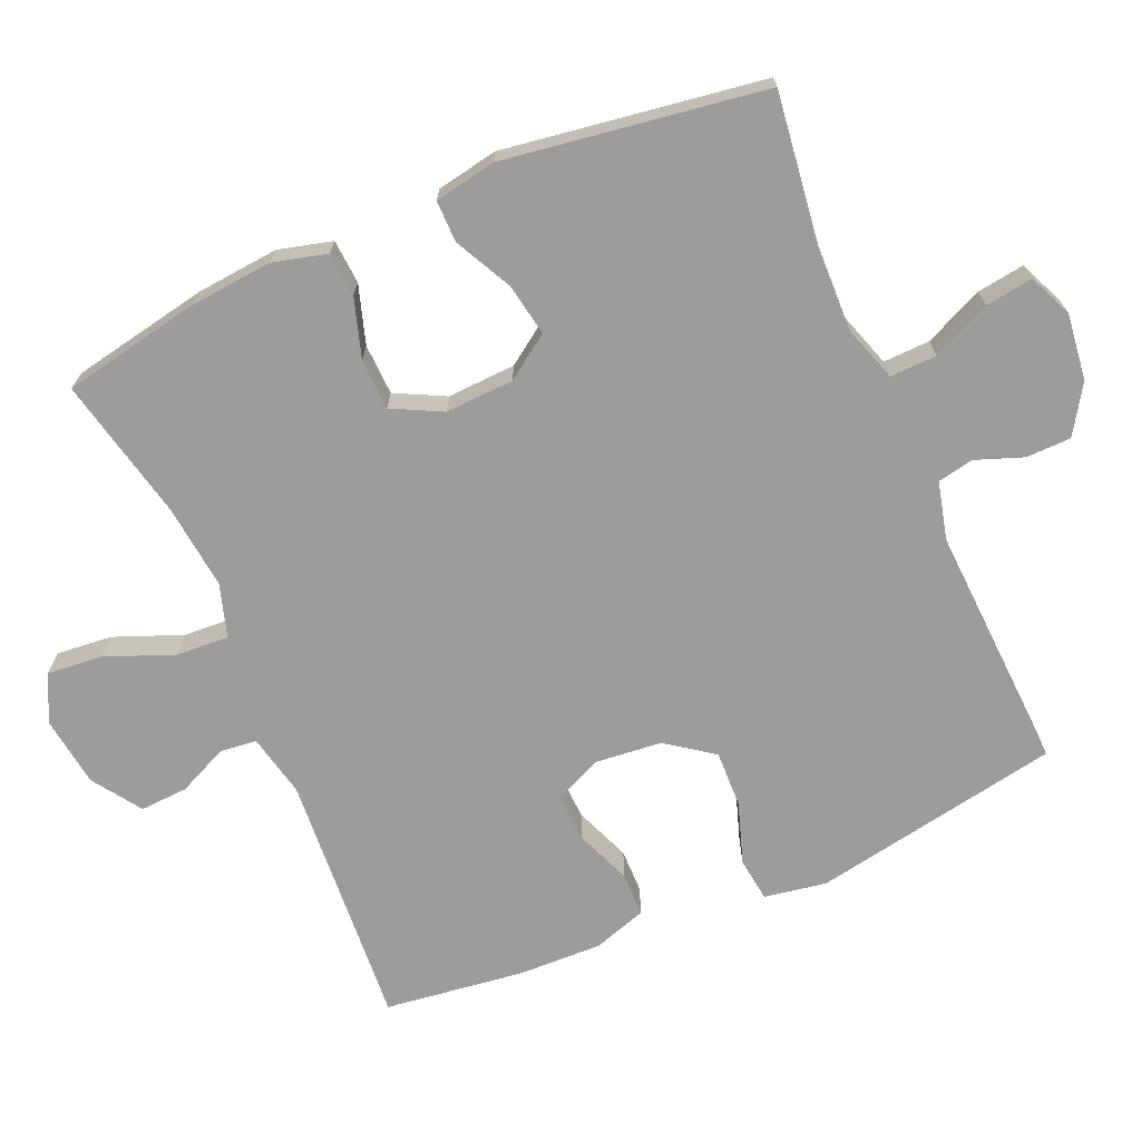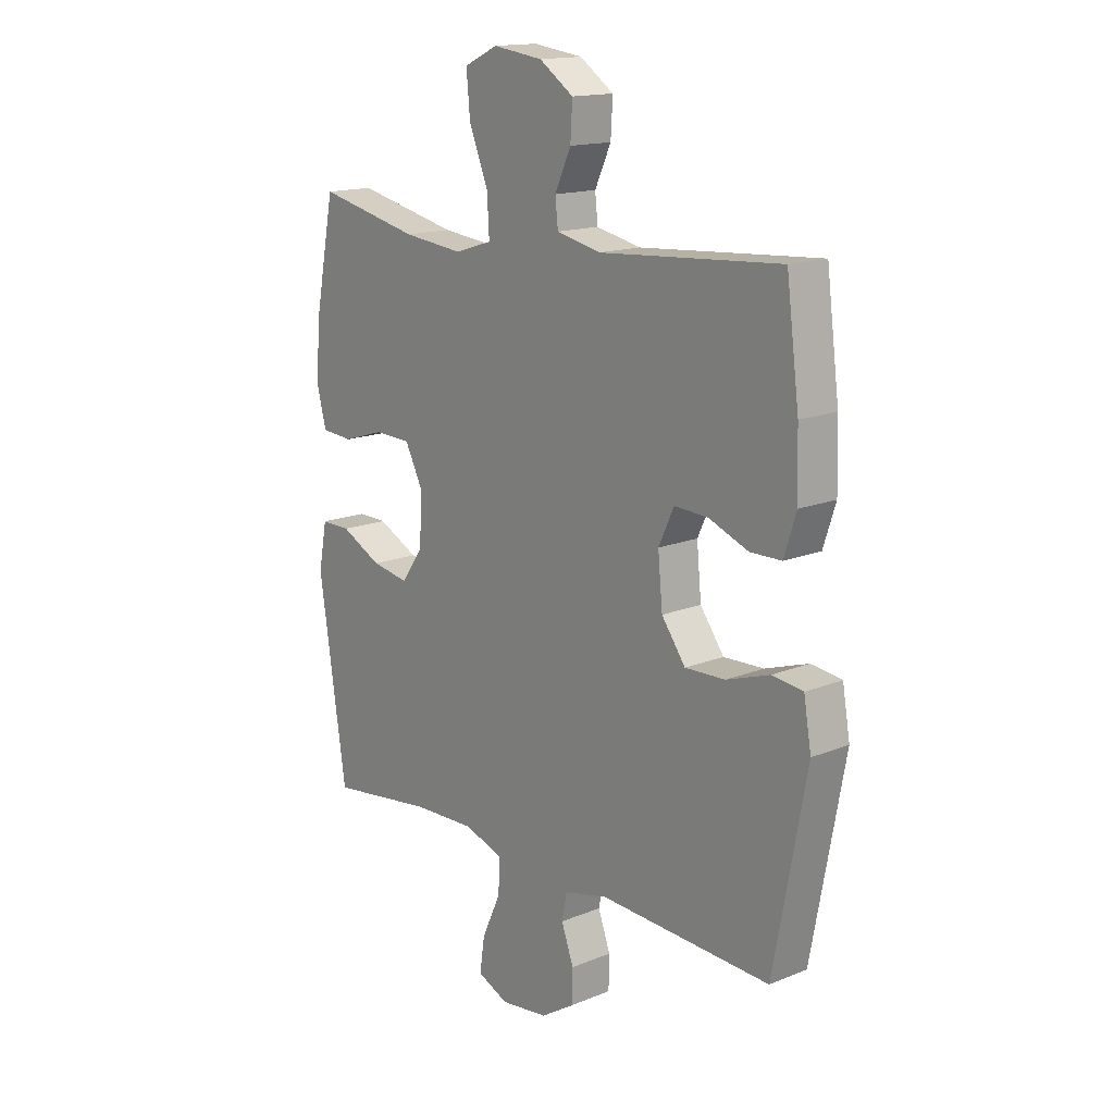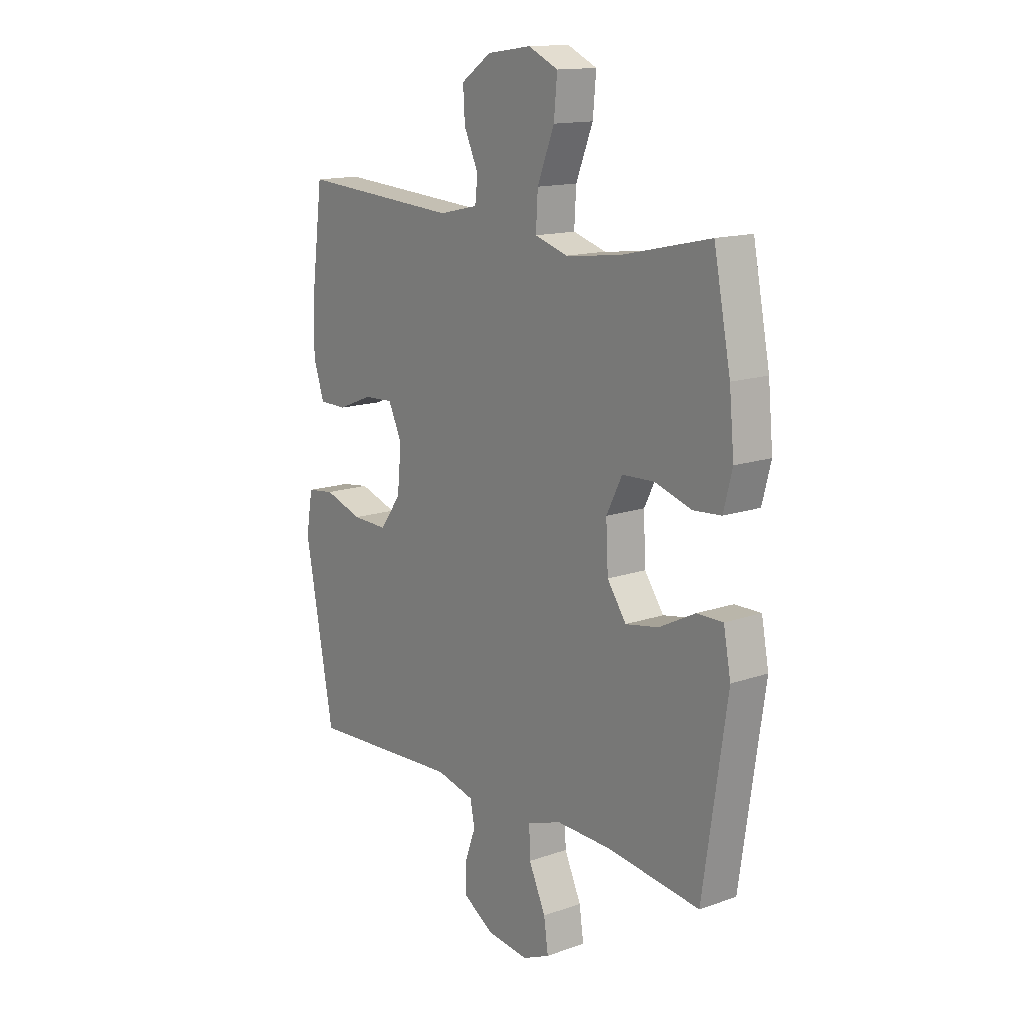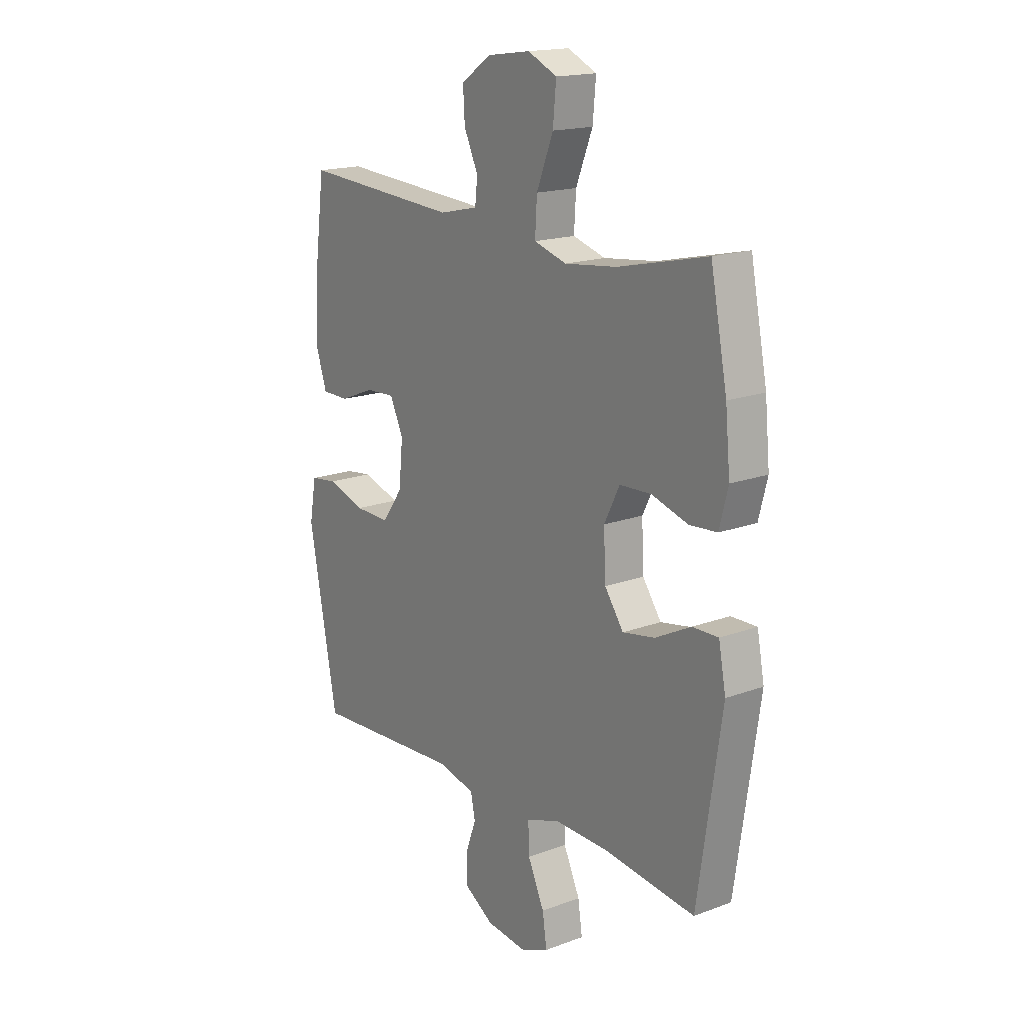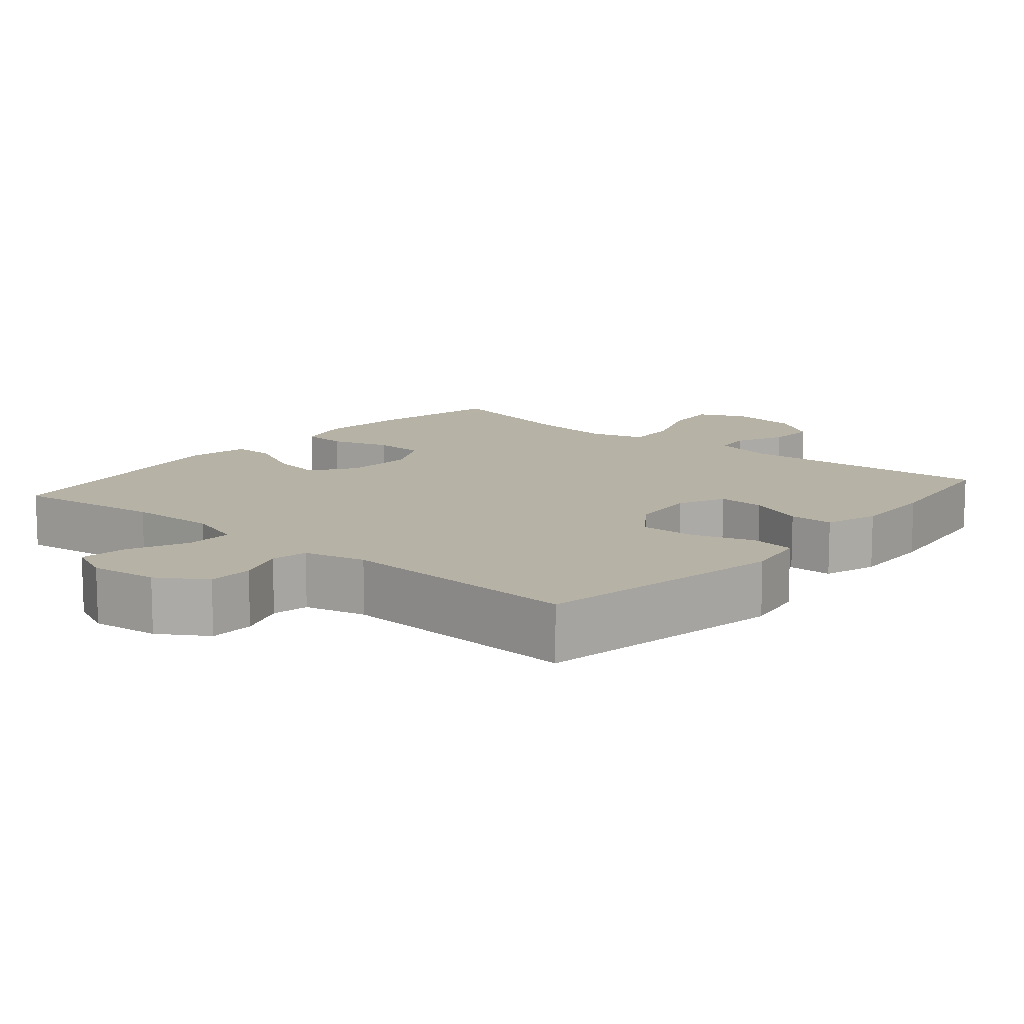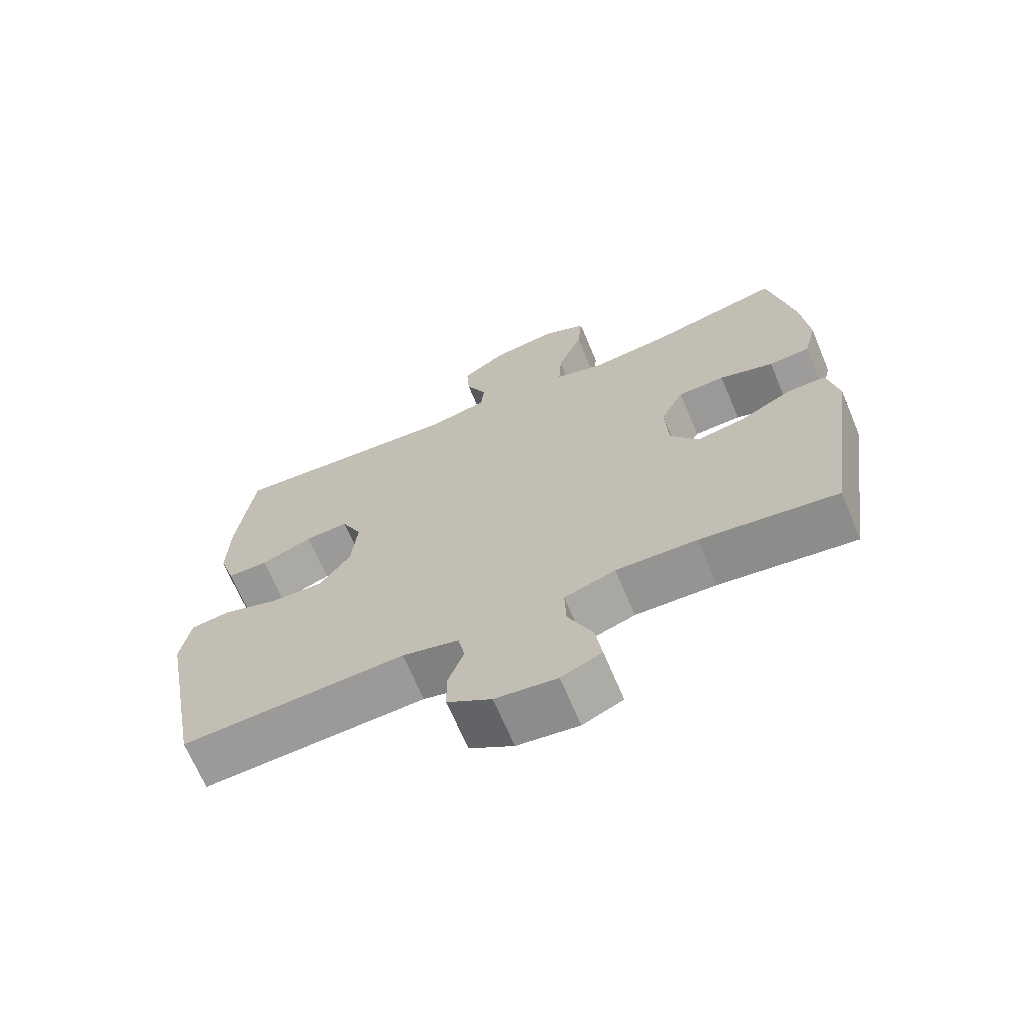
<metadata>
{"format":"obj","ext":"obj","renderer":"f3d","projection":"perspective","resolution":1024,"background":"white","views":[{"elev":-70.3,"azim":113.3,"up":"+Y"},{"elev":15.5,"azim":-130.6,"up":"+Z"},{"elev":14.3,"azim":52.4,"up":"+Z"},{"elev":17.1,"azim":53.2,"up":"+Z"},{"elev":12.3,"azim":-139.8,"up":"+Y"},{"elev":-68.1,"azim":22.8,"up":"+Z"}]}
</metadata>
<code>
o path2608
v -0.5287 0.0375 0.306
v -0.5321 0.0375 0.1881
v -0.5077 0.0375 0.1127
v -0.4453 0.0375 0.112
v -0.3661 0.0375 0.1436
v -0.2992 0.0375 0.147
v -0.2683 0.0375 0.08122
v -0.2775 0.0375 -0.01436
v -0.3252 0.0375 -0.08037
v -0.4053 0.0375 -0.07782
v -0.4918 0.0375 -0.04915
v -0.5535 0.0375 -0.05717
v -0.5685 0.0375 -0.145
v -0.5032 0.0375 -0.4975
v -0.1603 0.0375 -0.4795
v -0.0737 0.0375 -0.5006
v -0.06352 0.0375 -0.5519
v -0.08813 0.0375 -0.6192
v -0.08692 0.0375 -0.683
v -0.01931 0.0375 -0.7257
v 0.07519 0.0375 -0.7374
v 0.137 0.0375 -0.7099
v 0.1272 0.0375 -0.642
v 0.0893 0.0375 -0.5589
v 0.08722 0.0375 -0.4926
v 0.1654 0.0375 -0.4666
v 0.2894 0.0375 -0.4703
v 0.4987 0.0375 -0.4975
v 0.553 0.0375 -0.1284
v 0.5365 0.0375 -0.04091
v 0.4773 0.0375 -0.04152
v 0.396 0.0375 -0.08286
v 0.3216 0.0375 -0.09614
v 0.2786 0.0375 -0.03433
v 0.2738 0.0375 0.06269
v 0.3093 0.0375 0.1333
v 0.3817 0.0375 0.136
v 0.4652 0.0375 0.1099
v 0.5282 0.0375 0.1146
v 0.5479 0.0375 0.1912
v 0.5369 0.0375 0.3084
v 0.4987 0.0375 0.5042
v 0.2952 0.0375 0.4583
v 0.1751 0.0375 0.4449
v 0.1005 0.0375 0.4679
v 0.1048 0.0375 0.5419
v 0.1429 0.0375 0.6383
v 0.1503 0.0375 0.7177
v 0.08342 0.0375 0.7492
v -0.01577 0.0375 0.7358
v -0.08414 0.0375 0.6887
v -0.08008 0.0375 0.6208
v -0.0479 0.0375 0.5508
v -0.05344 0.0375 0.4988
v -0.1421 0.0375 0.4791
v -0.5032 0.0375 0.5042
v -0.5287 -0.0375 0.306
v -0.5321 -0.0375 0.1881
v -0.5077 -0.0375 0.1127
v -0.4453 -0.0375 0.112
v -0.3661 -0.0375 0.1436
v -0.2992 -0.0375 0.147
v -0.2683 -0.0375 0.08122
v -0.2775 -0.0375 -0.01436
v -0.3252 -0.0375 -0.08037
v -0.4053 -0.0375 -0.07782
v -0.4918 -0.0375 -0.04915
v -0.5535 -0.0375 -0.05717
v -0.5685 -0.0375 -0.145
v -0.5032 -0.0375 -0.4975
v -0.1603 -0.0375 -0.4795
v -0.0737 -0.0375 -0.5006
v -0.06352 -0.0375 -0.5519
v -0.08813 -0.0375 -0.6192
v -0.08692 -0.0375 -0.683
v -0.01931 -0.0375 -0.7257
v 0.07519 -0.0375 -0.7374
v 0.137 -0.0375 -0.7099
v 0.1272 -0.0375 -0.642
v 0.0893 -0.0375 -0.5589
v 0.08722 -0.0375 -0.4926
v 0.1654 -0.0375 -0.4666
v 0.2894 -0.0375 -0.4703
v 0.4987 -0.0375 -0.4975
v 0.553 -0.0375 -0.1284
v 0.5365 -0.0375 -0.04091
v 0.4773 -0.0375 -0.04152
v 0.396 -0.0375 -0.08286
v 0.3216 -0.0375 -0.09614
v 0.2786 -0.0375 -0.03433
v 0.2738 -0.0375 0.06269
v 0.3093 -0.0375 0.1333
v 0.3817 -0.0375 0.136
v 0.4652 -0.0375 0.1099
v 0.5282 -0.0375 0.1146
v 0.5479 -0.0375 0.1912
v 0.5369 -0.0375 0.3084
v 0.4987 -0.0375 0.5042
v 0.2952 -0.0375 0.4583
v 0.1751 -0.0375 0.4449
v 0.1005 -0.0375 0.4679
v 0.1048 -0.0375 0.5419
v 0.1429 -0.0375 0.6383
v 0.1503 -0.0375 0.7177
v 0.08342 -0.0375 0.7492
v -0.01577 -0.0375 0.7358
v -0.08414 -0.0375 0.6887
v -0.08008 -0.0375 0.6208
v -0.0479 -0.0375 0.5508
v -0.05344 -0.0375 0.4988
v -0.1421 -0.0375 0.4791
v -0.5032 -0.0375 0.5042
v 0.1503 0.0375 0.7177
v 0.1503 0.0375 0.7177
v 0.08342 0.0375 0.7492
v -0.01577 0.0375 0.7358
v -0.08414 0.0375 0.6887
v 0.1429 0.0375 0.6383
v -0.08008 0.0375 0.6208
v 0.1048 0.0375 0.5419
v -0.0479 0.0375 0.5508
v -0.05344 0.0375 0.4988
v -0.05344 0.0375 0.4988
v 0.1005 0.0375 0.4679
v 0.1005 0.0375 0.4679
v -0.1421 0.0375 0.4791
v 0.4987 0.0375 0.5042
v 0.4987 0.0375 0.5042
v 0.2952 0.0375 0.4583
v -0.5032 0.0375 0.5042
v -0.5032 0.0375 0.5042
v 0.1751 0.0375 0.4449
v 0.5369 0.0375 0.3084
v -0.5287 0.0375 0.306
v 0.5479 0.0375 0.1912
v -0.5321 0.0375 0.1881
v 0.5282 0.0375 0.1146
v 0.5282 0.0375 0.1146
v -0.3661 0.0375 0.1436
v -0.2992 0.0375 0.147
v -0.2992 0.0375 0.147
v -0.5077 0.0375 0.1127
v -0.5077 0.0375 0.1127
v 0.3093 0.0375 0.1333
v 0.3093 0.0375 0.1333
v 0.3817 0.0375 0.136
v -0.2683 0.0375 0.08122
v -0.4453 0.0375 0.112
v 0.4652 0.0375 0.1099
v 0.2738 0.0375 0.06269
v -0.2775 0.0375 -0.01436
v 0.2786 0.0375 -0.03433
v -0.3252 0.0375 -0.08037
v 0.3216 0.0375 -0.09614
v 0.3216 0.0375 -0.09614
v 0.553 0.0375 -0.1284
v 0.5365 0.0375 -0.04091
v 0.5365 0.0375 -0.04091
v 0.4773 0.0375 -0.04152
v 0.396 0.0375 -0.08286
v -0.4053 0.0375 -0.07782
v -0.4918 0.0375 -0.04915
v -0.5535 0.0375 -0.05717
v -0.5535 0.0375 -0.05717
v -0.5685 0.0375 -0.145
v 0.4987 0.0375 -0.4975
v 0.4987 0.0375 -0.4975
v 0.1654 0.0375 -0.4666
v 0.2894 0.0375 -0.4703
v 0.08722 0.0375 -0.4926
v 0.08722 0.0375 -0.4926
v -0.5032 0.0375 -0.4975
v -0.5032 0.0375 -0.4975
v -0.1603 0.0375 -0.4795
v -0.0737 0.0375 -0.5006
v -0.0737 0.0375 -0.5006
v 0.0893 0.0375 -0.5589
v -0.06352 0.0375 -0.5519
v -0.08813 0.0375 -0.6192
v 0.1272 0.0375 -0.642
v -0.08692 0.0375 -0.683
v 0.137 0.0375 -0.7099
v 0.137 0.0375 -0.7099
v -0.01931 0.0375 -0.7257
v 0.07519 0.0375 -0.7374
v 0.1503 -0.0375 0.7177
v 0.1503 -0.0375 0.7177
v 0.08342 -0.0375 0.7492
v -0.01577 -0.0375 0.7358
v -0.08414 -0.0375 0.6887
v 0.1429 -0.0375 0.6383
v -0.08008 -0.0375 0.6208
v 0.1048 -0.0375 0.5419
v -0.0479 -0.0375 0.5508
v -0.05344 -0.0375 0.4988
v -0.05344 -0.0375 0.4988
v 0.1005 -0.0375 0.4679
v 0.1005 -0.0375 0.4679
v -0.1421 -0.0375 0.4791
v 0.4987 -0.0375 0.5042
v 0.4987 -0.0375 0.5042
v 0.2952 -0.0375 0.4583
v -0.5032 -0.0375 0.5042
v -0.5032 -0.0375 0.5042
v 0.1751 -0.0375 0.4449
v 0.5369 -0.0375 0.3084
v -0.5287 -0.0375 0.306
v 0.5479 -0.0375 0.1912
v -0.5321 -0.0375 0.1881
v 0.5282 -0.0375 0.1146
v 0.5282 -0.0375 0.1146
v -0.3661 -0.0375 0.1436
v -0.2992 -0.0375 0.147
v -0.2992 -0.0375 0.147
v -0.5077 -0.0375 0.1127
v -0.5077 -0.0375 0.1127
v 0.3093 -0.0375 0.1333
v 0.3093 -0.0375 0.1333
v 0.3817 -0.0375 0.136
v -0.2683 -0.0375 0.08122
v -0.4453 -0.0375 0.112
v 0.4652 -0.0375 0.1099
v 0.2738 -0.0375 0.06269
v -0.2775 -0.0375 -0.01436
v 0.2786 -0.0375 -0.03433
v -0.3252 -0.0375 -0.08037
v 0.3216 -0.0375 -0.09614
v 0.3216 -0.0375 -0.09614
v 0.553 -0.0375 -0.1284
v 0.5365 -0.0375 -0.04091
v 0.5365 -0.0375 -0.04091
v 0.4773 -0.0375 -0.04152
v 0.396 -0.0375 -0.08286
v -0.4053 -0.0375 -0.07782
v -0.4918 -0.0375 -0.04915
v -0.5535 -0.0375 -0.05717
v -0.5535 -0.0375 -0.05717
v -0.5685 -0.0375 -0.145
v 0.4987 -0.0375 -0.4975
v 0.4987 -0.0375 -0.4975
v 0.1654 -0.0375 -0.4666
v 0.2894 -0.0375 -0.4703
v 0.08722 -0.0375 -0.4926
v 0.08722 -0.0375 -0.4926
v -0.5032 -0.0375 -0.4975
v -0.5032 -0.0375 -0.4975
v -0.1603 -0.0375 -0.4795
v -0.0737 -0.0375 -0.5006
v -0.0737 -0.0375 -0.5006
v 0.0893 -0.0375 -0.5589
v -0.06352 -0.0375 -0.5519
v -0.08813 -0.0375 -0.6192
v 0.1272 -0.0375 -0.642
v -0.08692 -0.0375 -0.683
v 0.137 -0.0375 -0.7099
v 0.137 -0.0375 -0.7099
v -0.01931 -0.0375 -0.7257
v 0.07519 -0.0375 -0.7374
f 202 206 200
f 195 193 194
f 251 243 248
f 252 250 251
f 189 191 188
f 197 193 195
f 219 202 217
f 224 223 220
f 217 205 223
f 238 234 235
f 212 209 221
f 230 232 229
f 210 208 222
f 257 252 254
f 223 197 220
f 250 257 253
f 223 205 197
f 227 242 233
f 222 208 219
f 257 250 252
f 226 234 245
f 220 199 213
f 255 253 258
f 192 191 189
f 243 224 248
f 205 217 202
f 209 212 207
f 229 233 239
f 197 195 220
f 247 224 226
f 238 235 236
f 243 225 224
f 188 191 186
f 258 253 257
f 245 234 238
f 242 227 241
f 250 243 251
f 206 219 208
f 239 233 242
f 199 220 195
f 192 189 190
f 207 199 203
f 213 207 212
f 207 213 199
f 194 191 192
f 191 194 193
f 241 225 243
f 202 219 206
f 221 209 215
f 241 227 225
f 247 226 245
f 248 224 247
f 225 223 224
f 233 229 232
f 114 49 105 187
f 49 50 106 105
f 50 51 107 106
f 47 48 104 103
f 51 52 108 107
f 46 47 103 102
f 52 53 109 108
f 53 123 196 109
f 125 46 102 198
f 54 55 111 110
f 128 43 99 201
f 55 131 204 111
f 44 45 101 100
f 43 44 100 99
f 41 42 98 97
f 56 1 57 112
f 40 41 97 96
f 1 2 58 57
f 138 40 96 211
f 5 141 214 61
f 2 143 216 58
f 145 37 93 218
f 6 7 63 62
f 4 5 61 60
f 3 4 60 59
f 38 39 95 94
f 37 38 94 93
f 35 36 92 91
f 7 8 64 63
f 34 35 91 90
f 8 9 65 64
f 155 34 90 228
f 29 158 231 85
f 30 31 87 86
f 31 32 88 87
f 10 11 67 66
f 11 164 237 67
f 12 13 69 68
f 9 10 66 65
f 32 33 89 88
f 167 29 85 240
f 26 27 83 82
f 171 26 82 244
f 173 15 71 246
f 13 14 70 69
f 15 176 249 71
f 27 28 84 83
f 24 25 81 80
f 16 17 73 72
f 17 18 74 73
f 23 24 80 79
f 18 19 75 74
f 183 23 79 256
f 19 20 76 75
f 21 22 78 77
f 20 21 77 76
f 129 127 133
f 122 121 120
f 178 175 170
f 179 178 177
f 116 115 118
f 124 122 120
f 146 144 129
f 151 147 150
f 144 150 132
f 165 162 161
f 139 148 136
f 157 156 159
f 137 149 135
f 184 181 179
f 150 147 124
f 177 180 184
f 150 124 132
f 154 160 169
f 149 146 135
f 184 179 177
f 153 172 161
f 147 140 126
f 182 185 180
f 119 116 118
f 170 175 151
f 132 129 144
f 136 134 139
f 156 166 160
f 124 147 122
f 174 153 151
f 165 163 162
f 170 151 152
f 115 113 118
f 185 184 180
f 172 165 161
f 169 168 154
f 177 178 170
f 133 135 146
f 166 169 160
f 126 122 147
f 119 117 116
f 134 130 126
f 140 139 134
f 134 126 140
f 121 119 118
f 118 120 121
f 168 170 152
f 129 133 146
f 148 142 136
f 168 152 154
f 174 172 153
f 175 174 151
f 152 151 150
f 160 159 156

</code>
